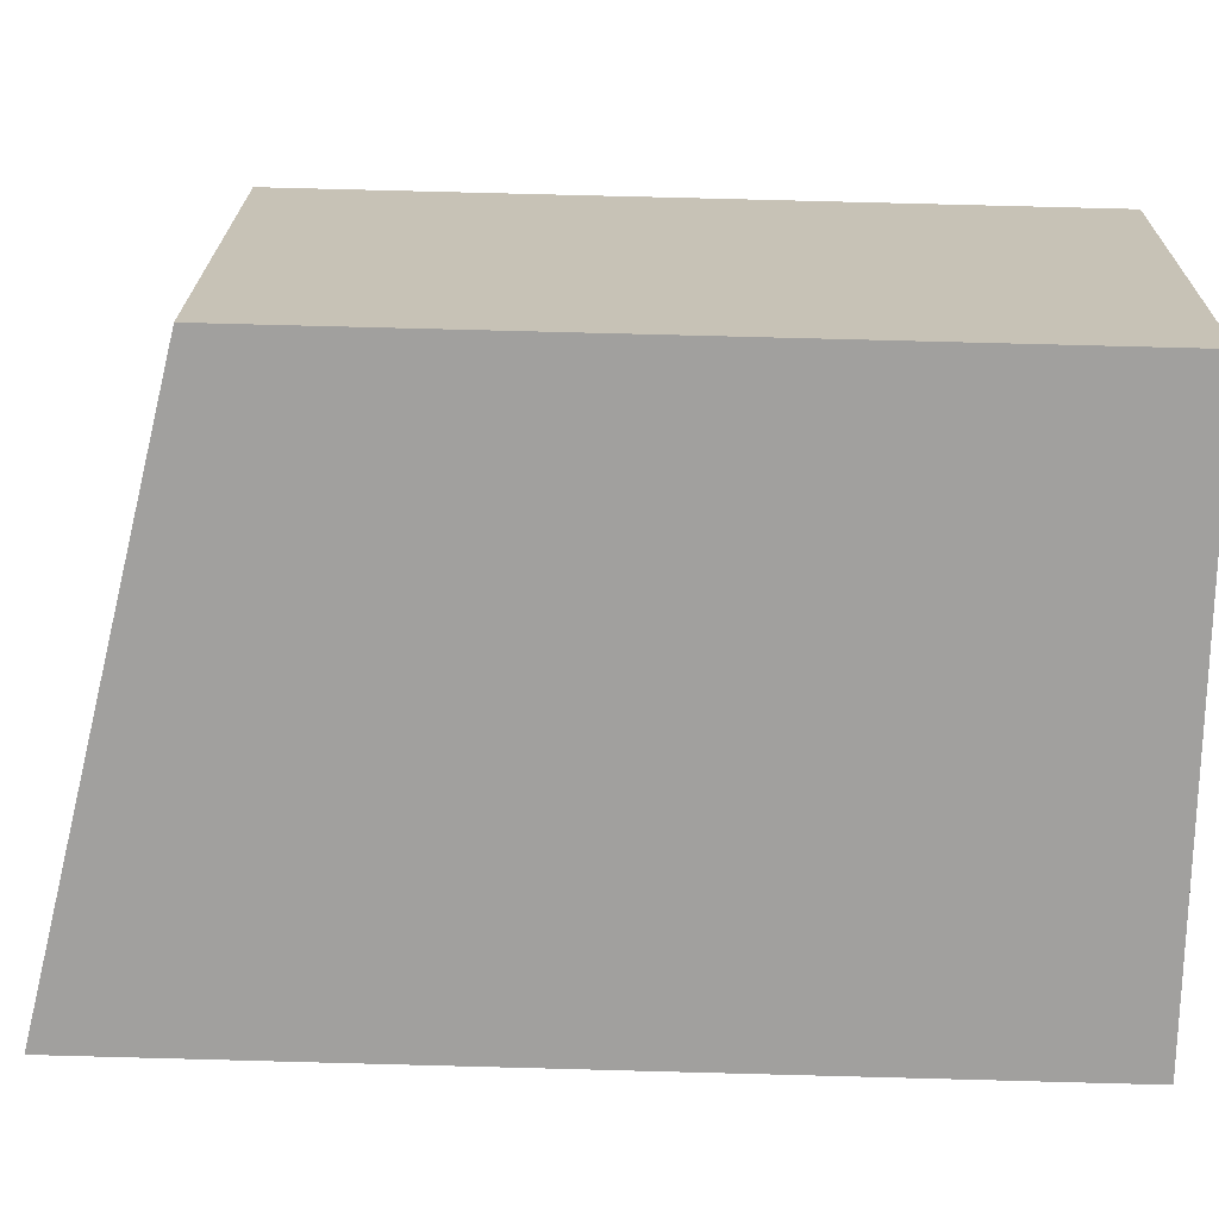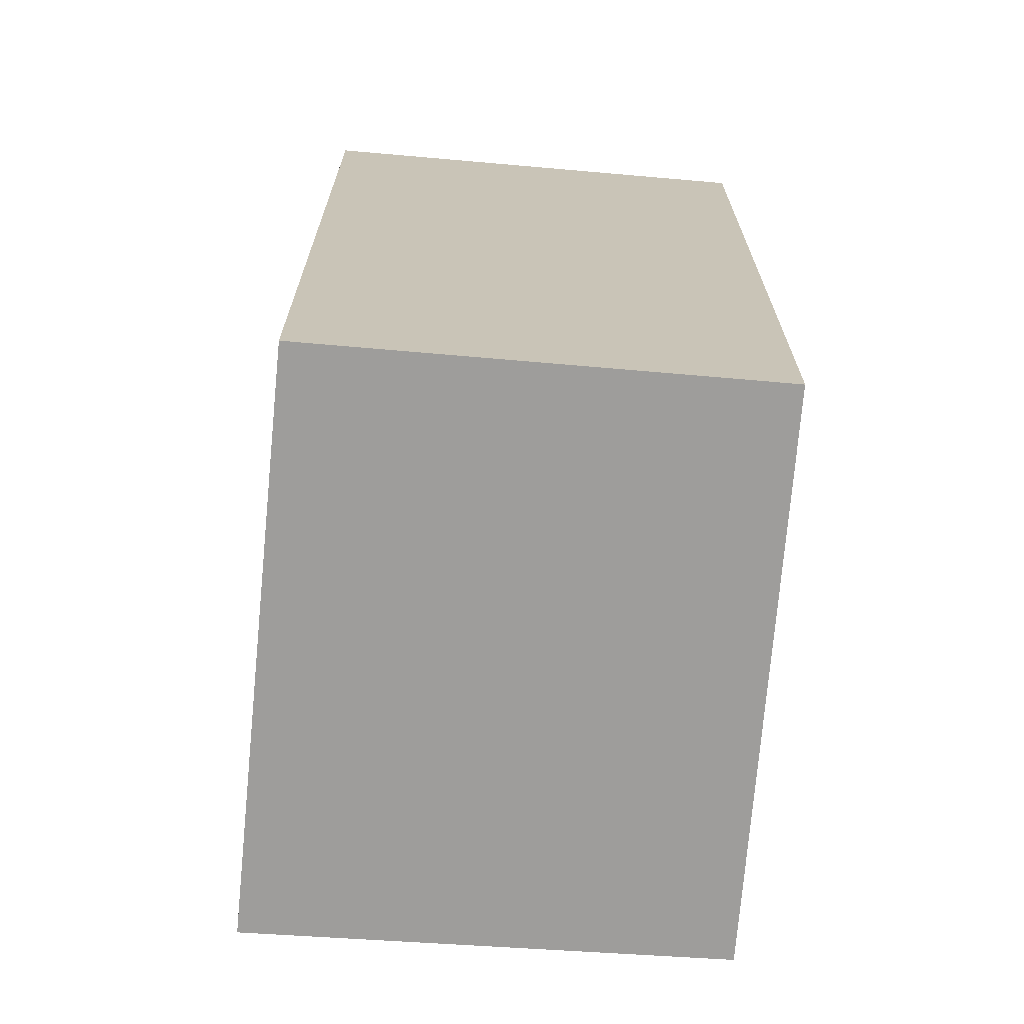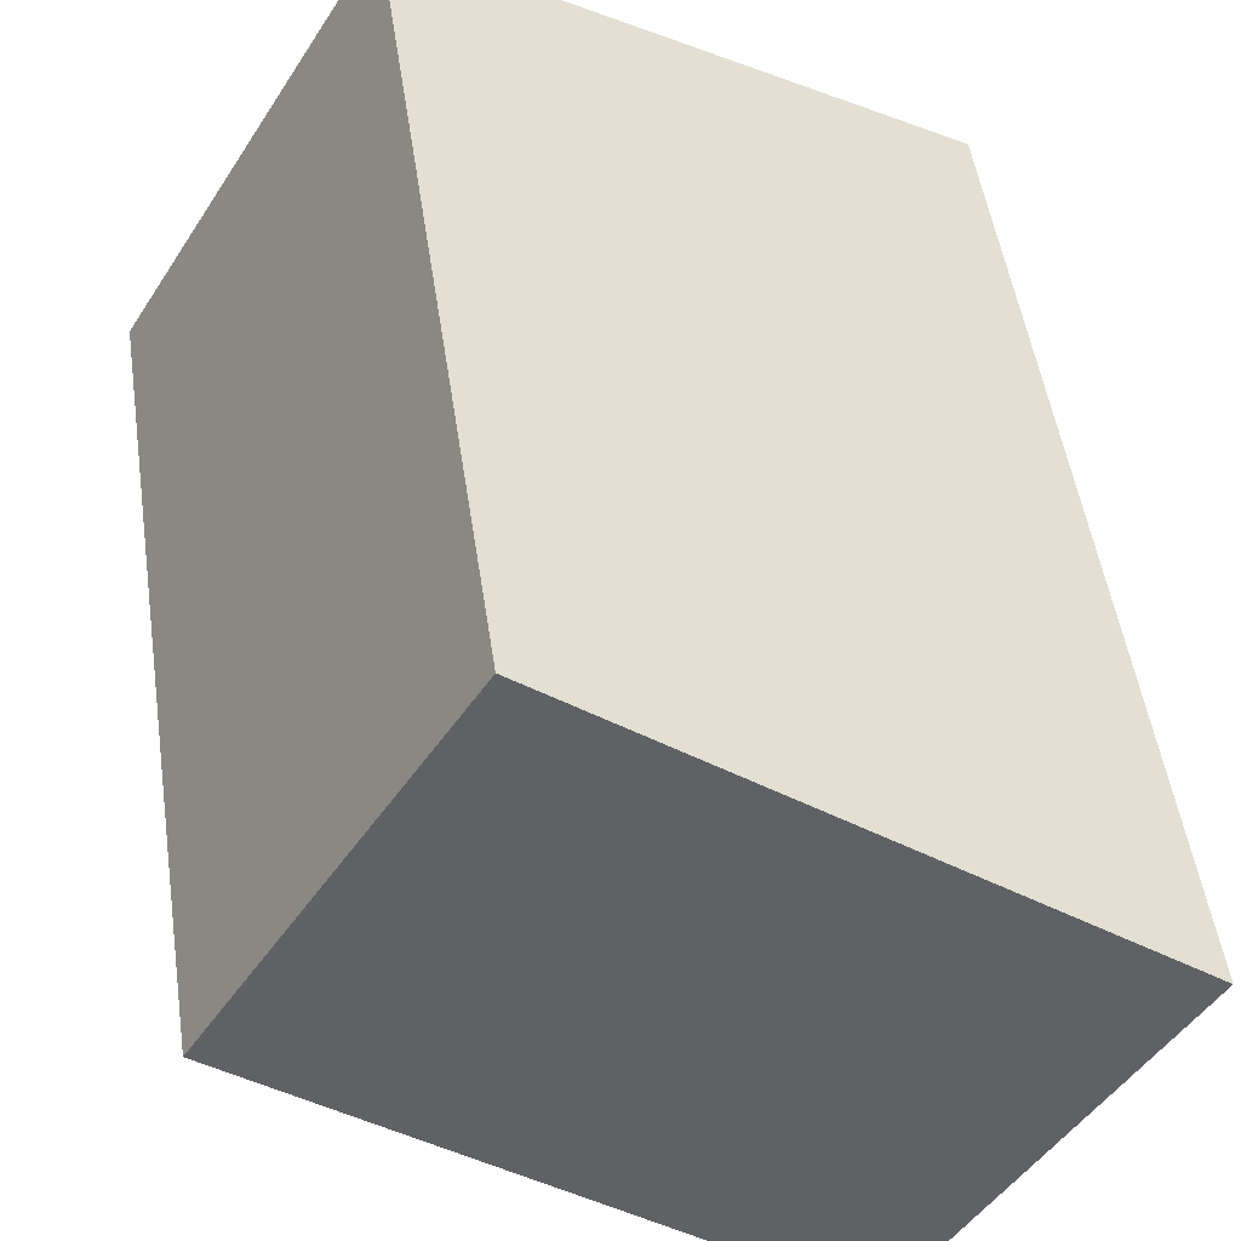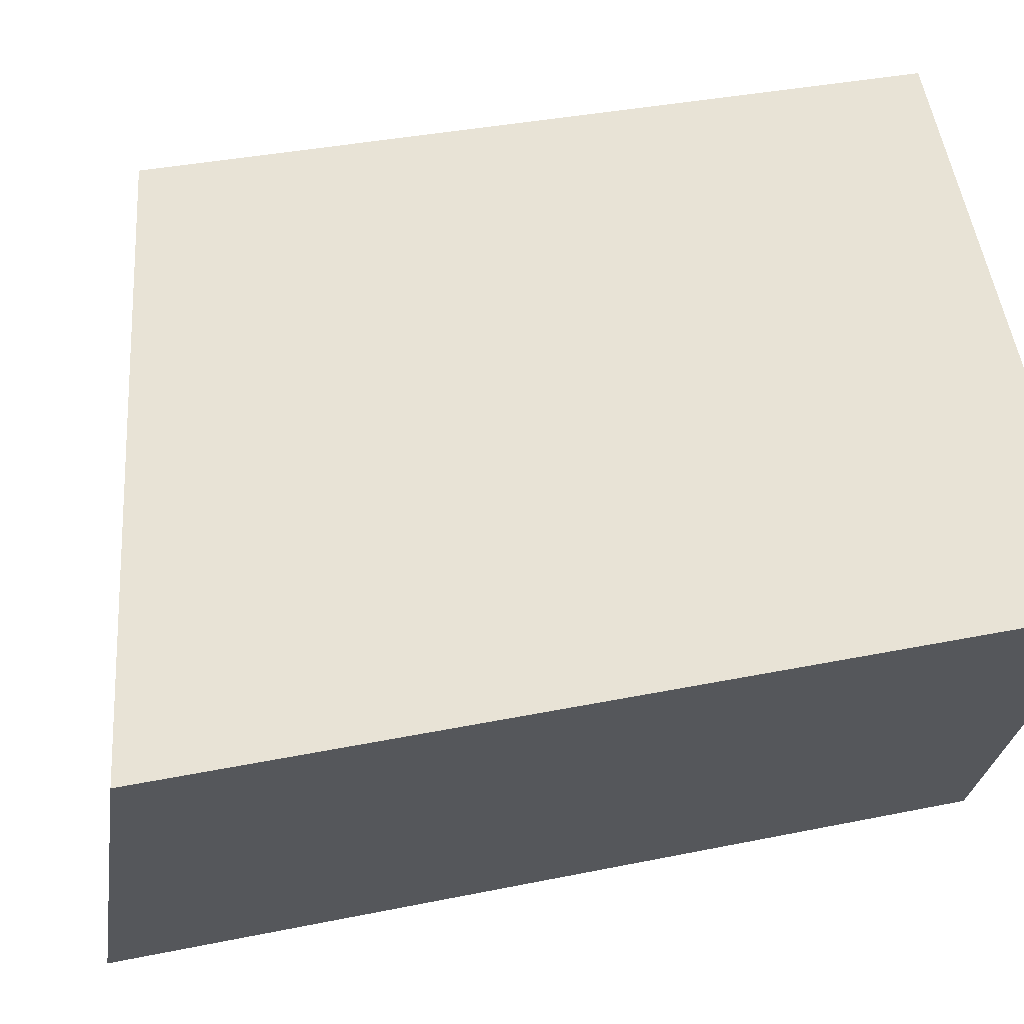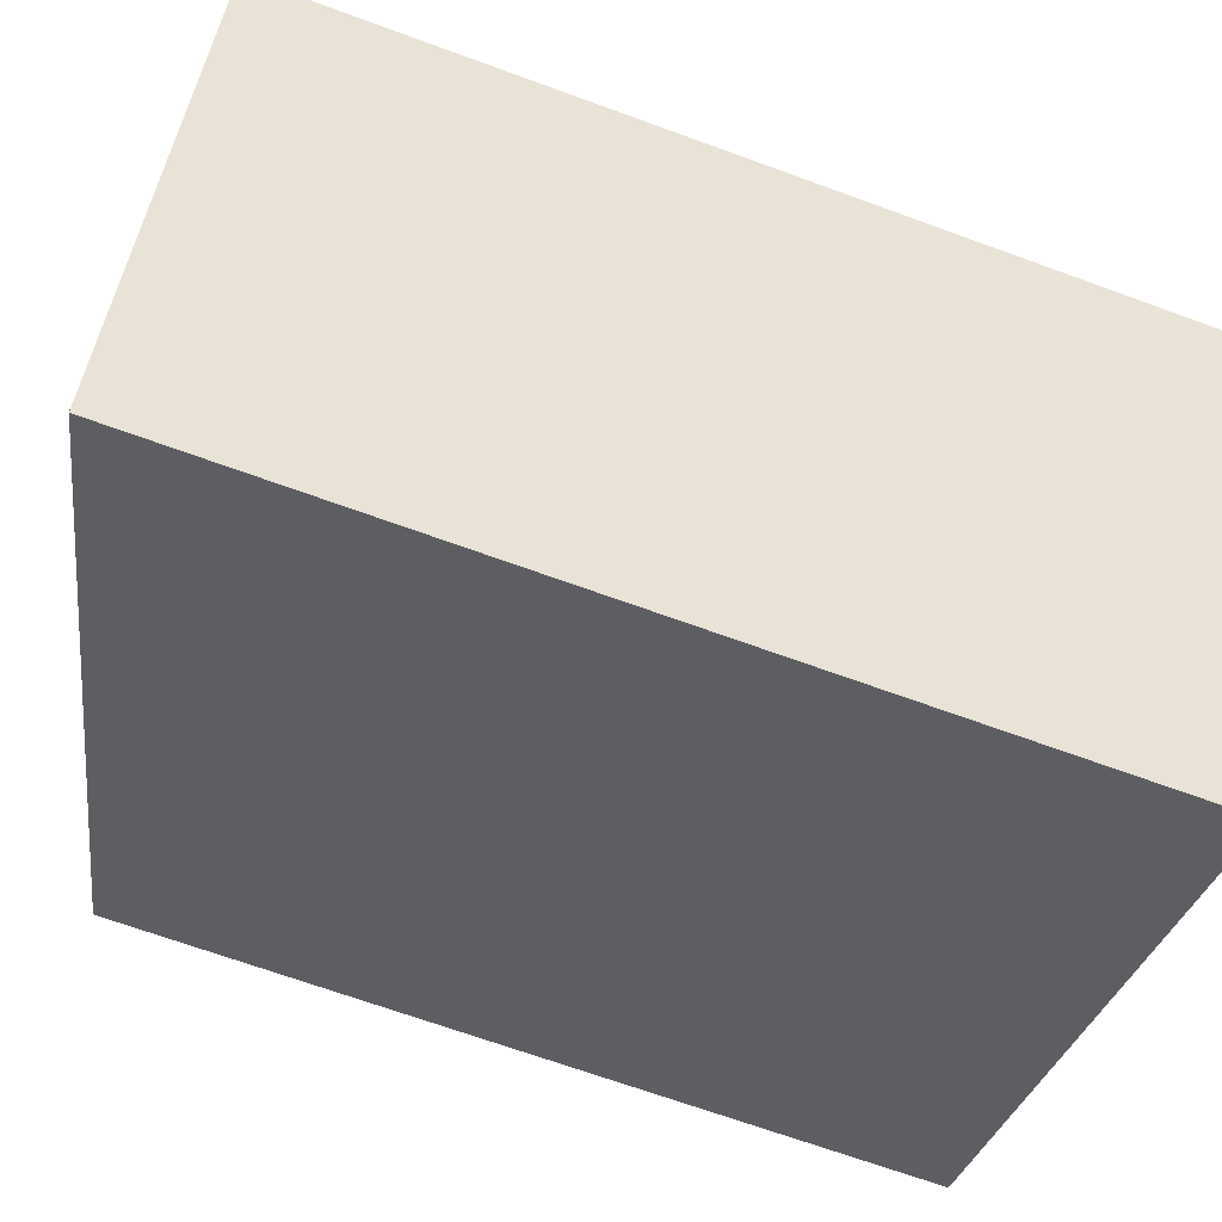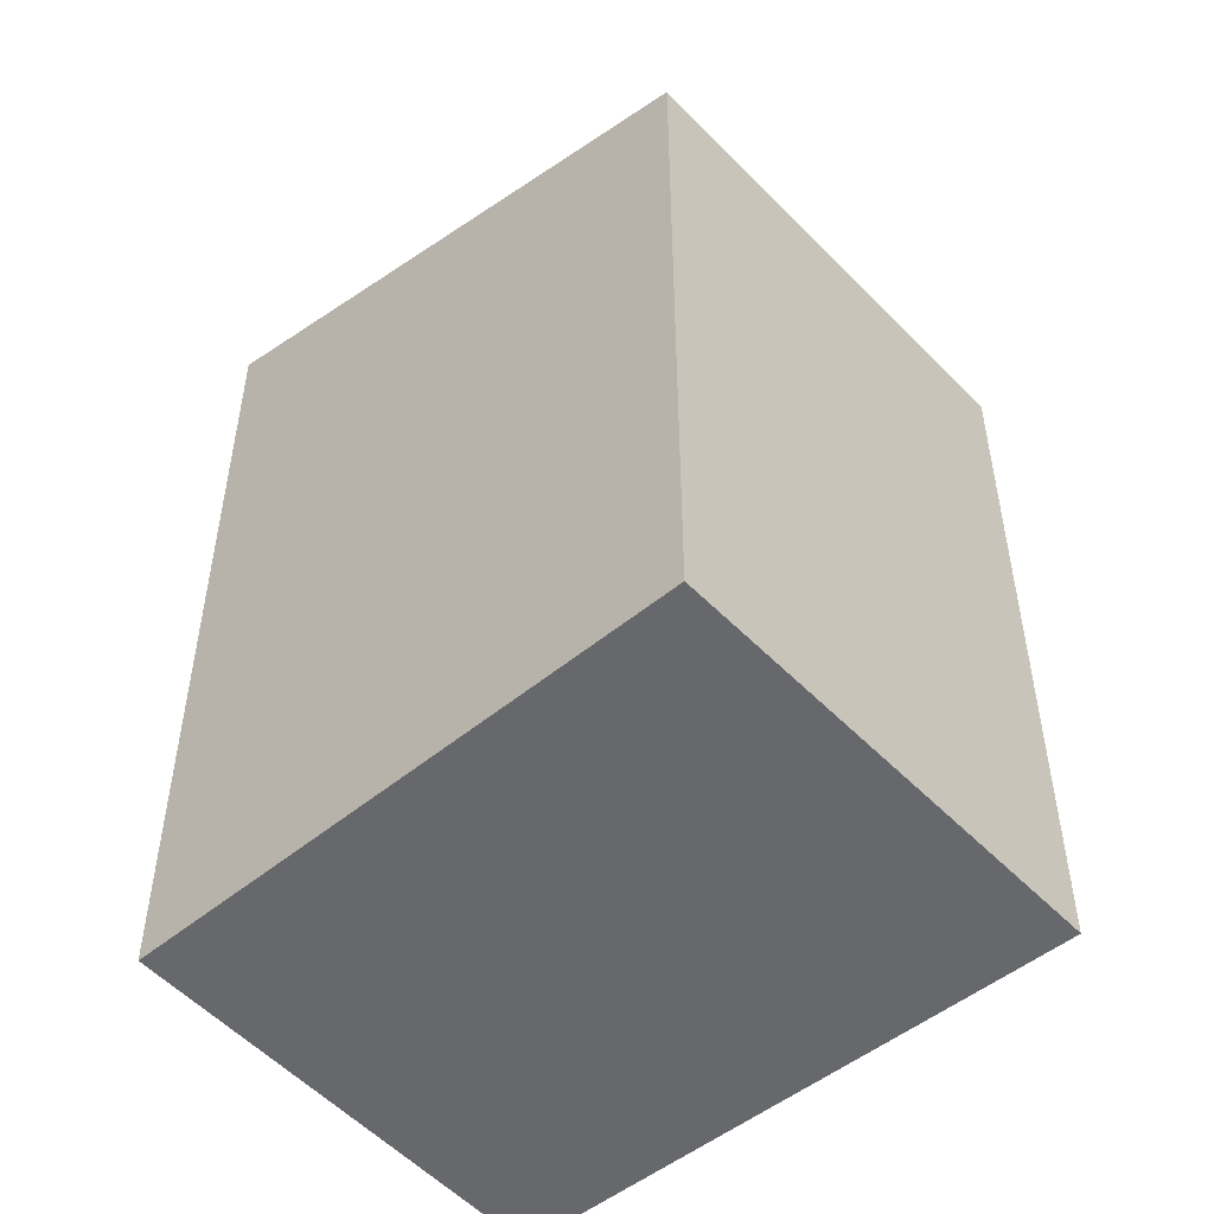
<metadata>
{"format":"obj","ext":"obj","renderer":"f3d","projection":"perspective","resolution":1024,"background":"white","views":[{"elev":78.2,"azim":-88.5,"up":"+Z"},{"elev":-70.6,"azim":-124.4,"up":"+Y"},{"elev":50.6,"azim":171.6,"up":"+Z"},{"elev":34.5,"azim":-105.6,"up":"+Z"},{"elev":-67.5,"azim":-110.2,"up":"+Z"},{"elev":-52.3,"azim":11.6,"up":"+Y"}]}
</metadata>
<code>
v  2.594 10.03 -4.594
v  5.688 8.575 3.274
v  8.466 8.575 -1.386
v  0 10.01 6.128e-16
v  0 0 0
v  5.688 -2.005e-16 3.274
v  8.466 8.487e-17 -1.386
v  2.594 2.813e-16 -4.594
g defaultobject
f 1 2 3
f 2 1 4
f 5 2 4
f 2 5 6
f 6 3 2
f 3 6 7
f 3 8 1
f 8 3 7
f 8 4 1
f 4 8 5
f 5 7 6
f 7 5 8

</code>
